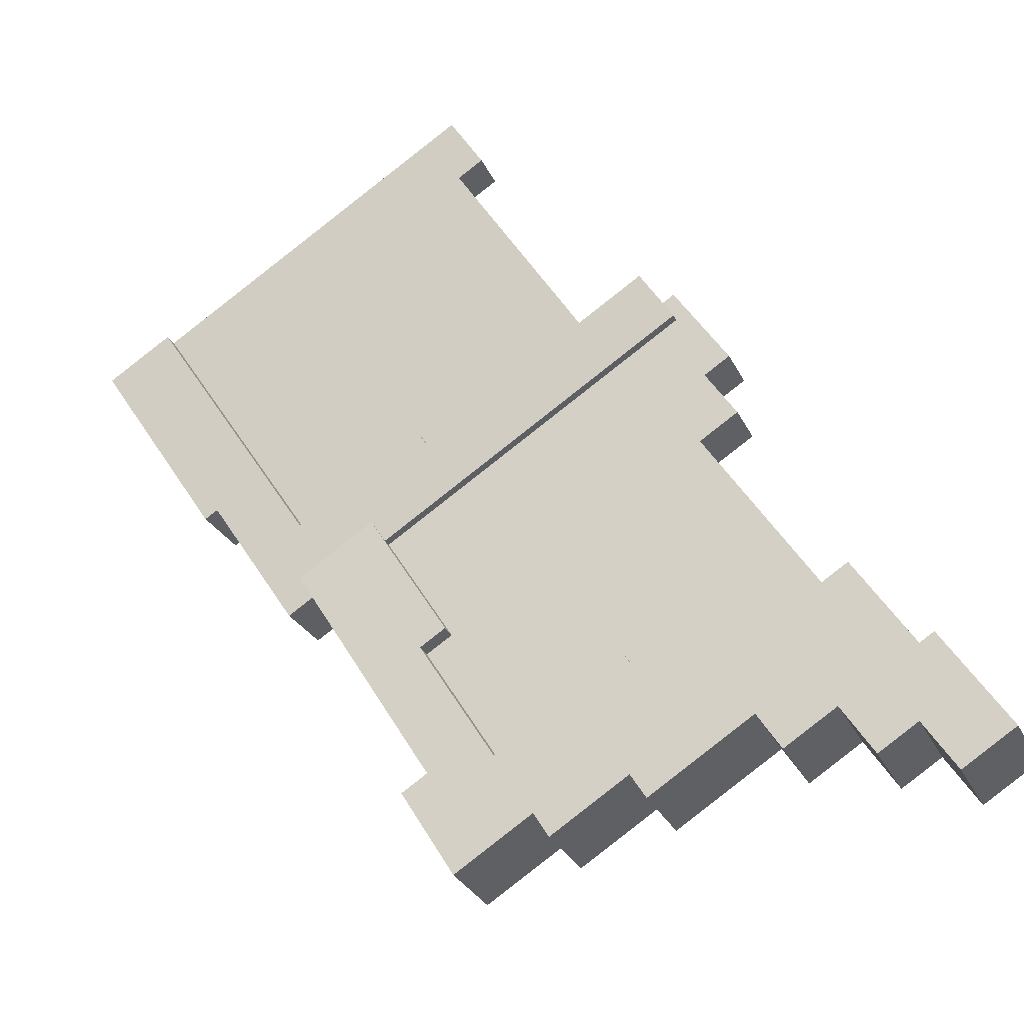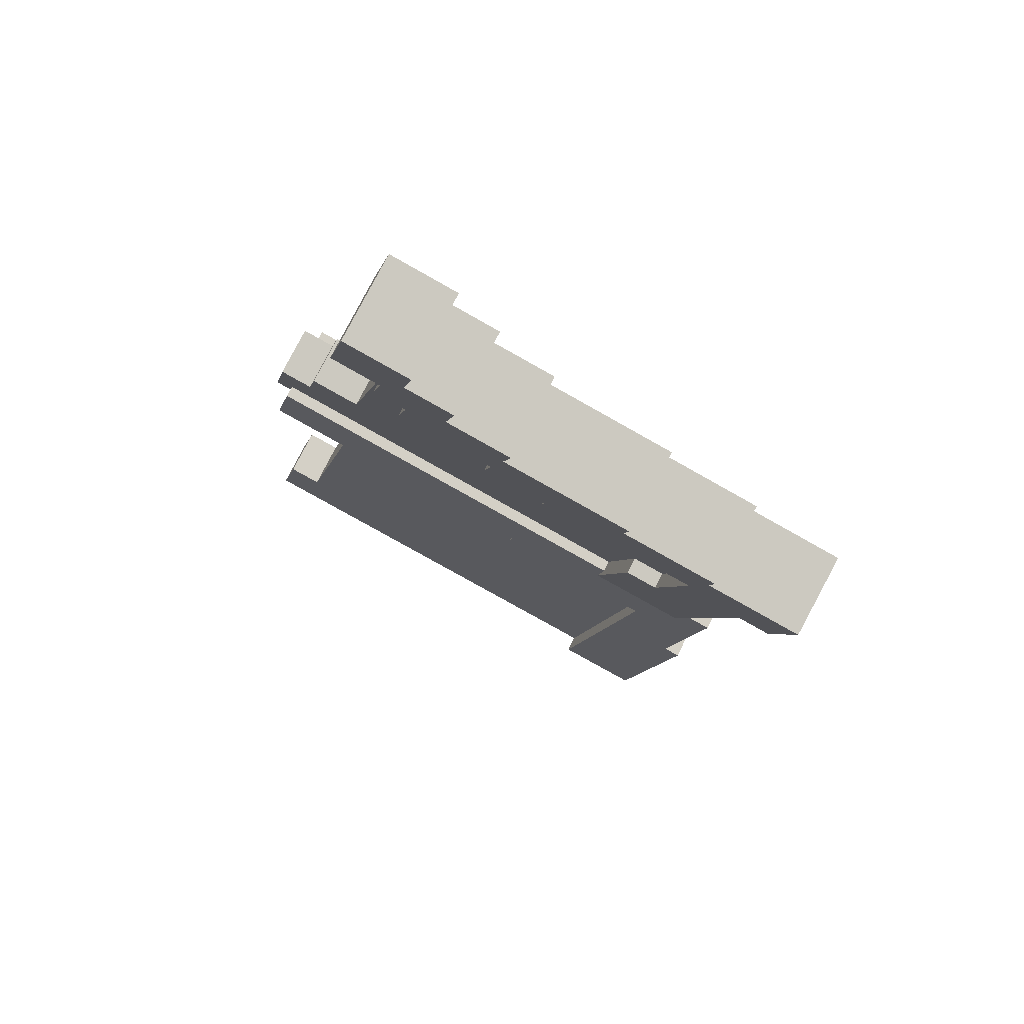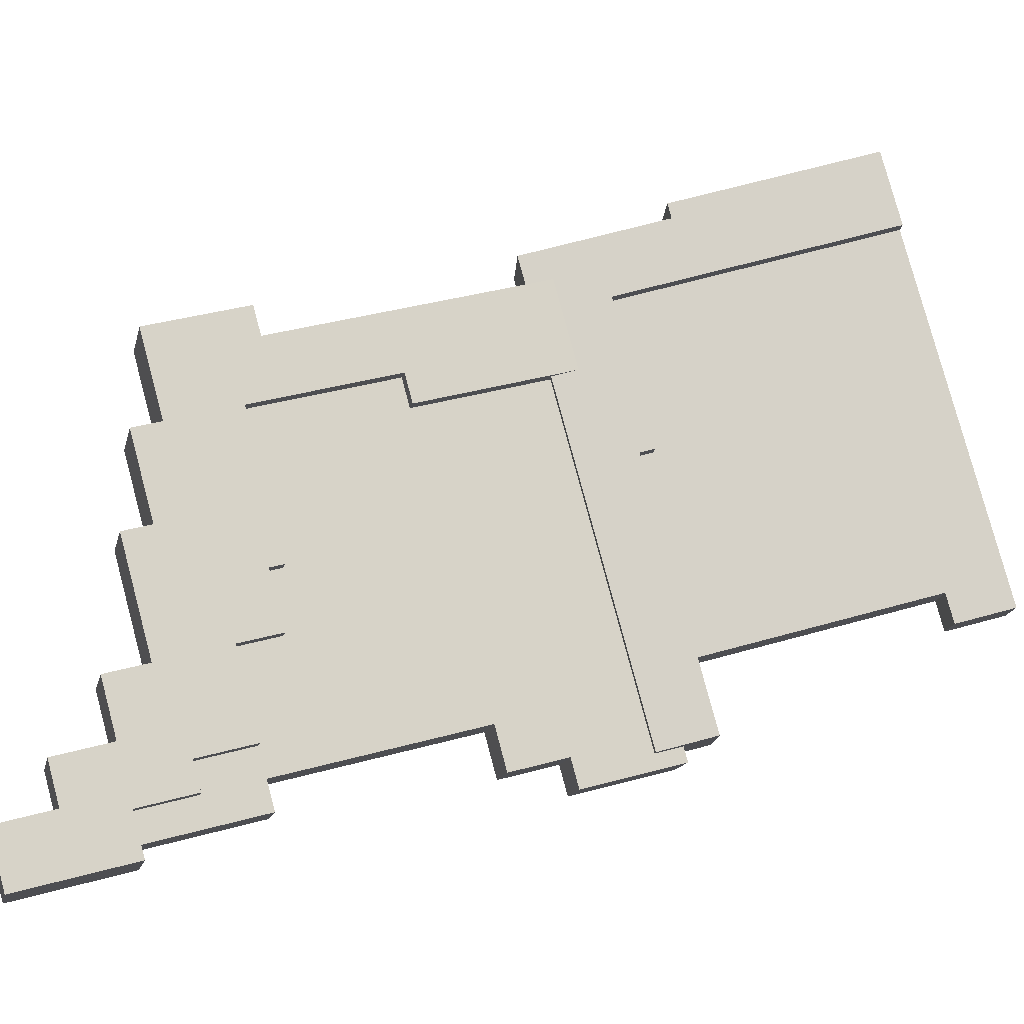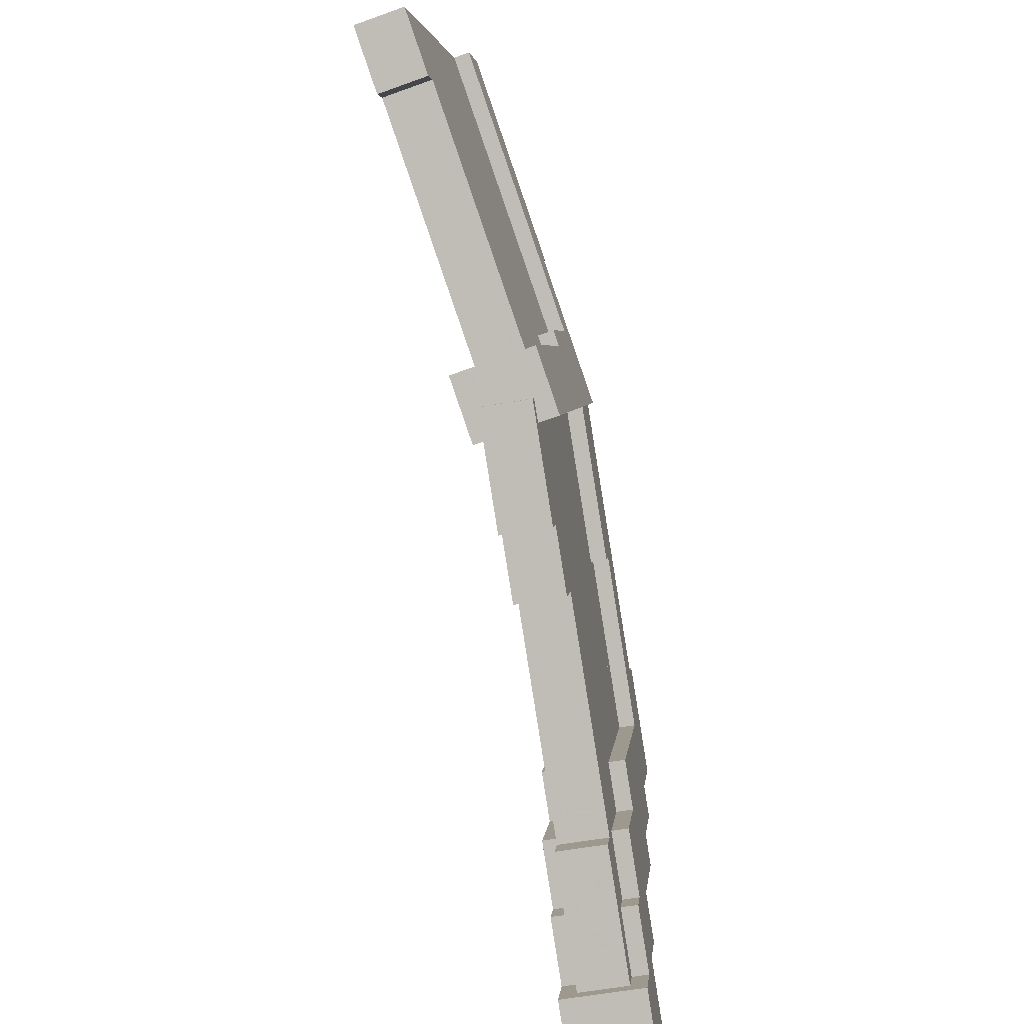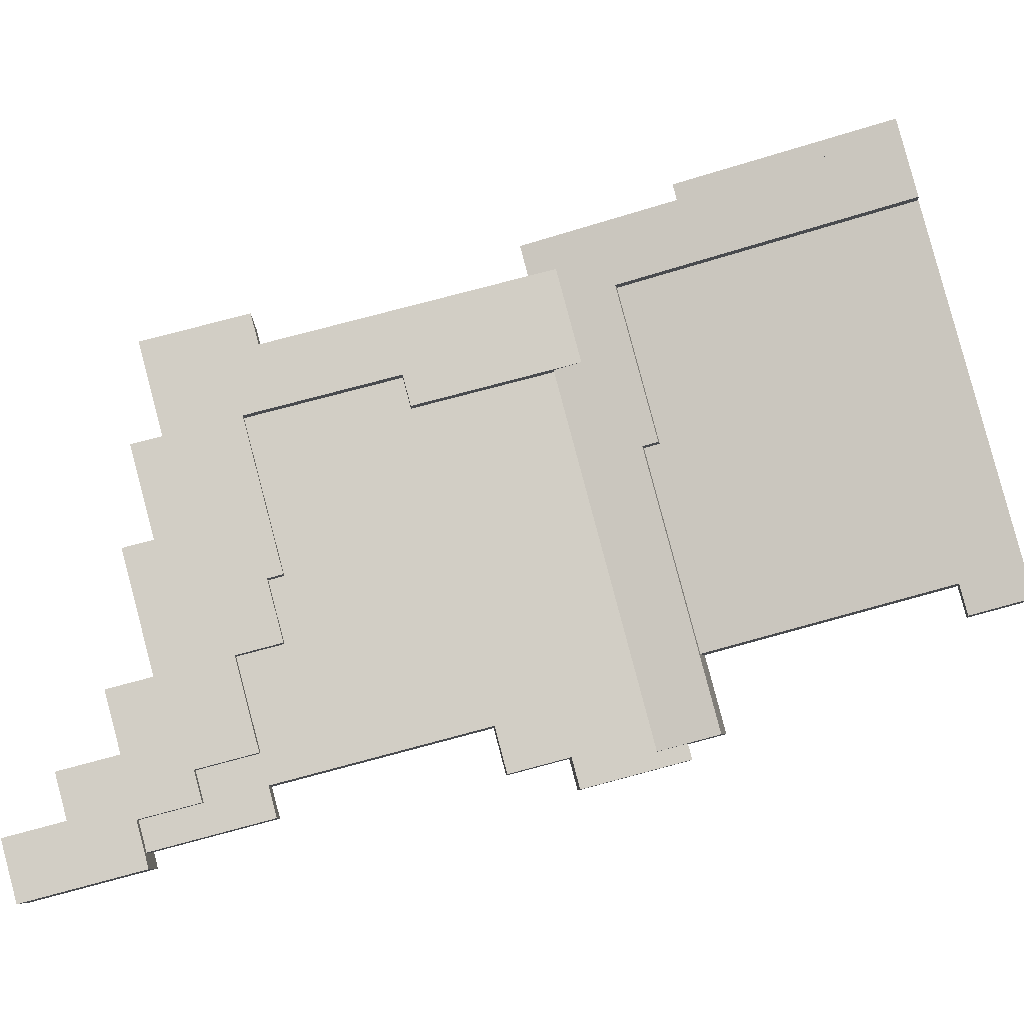
<metadata>
{"format":"obj","ext":"obj","renderer":"f3d","projection":"perspective","resolution":1024,"background":"white","views":[{"elev":-71.0,"azim":116.0,"up":"+Y"},{"elev":-55.9,"azim":-128.4,"up":"+Y"},{"elev":-11.8,"azim":42.6,"up":"+Z"},{"elev":-72.2,"azim":154.7,"up":"+Z"},{"elev":-4.8,"azim":53.2,"up":"+Z"}]}
</metadata>
<code>
g Model
v -64.61 40.36 -37.04
v -68.69 43.25 -37.27
v -67.96 43.98 -41.13
v -63.88 41.09 -40.91
f 1 2 3 4
v -62.96 42.99 -33.12
v -67.04 45.88 -33.35
v -66.49 46.43 -36.25
v -62.41 43.54 -36.02
f 5 6 7 8
v -61.5 45.44 -28.24
v -65.57 48.33 -28.47
v -64.84 49.06 -32.33
v -60.76 46.17 -32.1
f 9 10 11 12
v -61.31 46.36 -19.75
v -65.39 49.25 -19.97
v -63.92 50.72 -27.7
v -59.85 47.83 -27.48
f 13 14 15 16
v -61.31 46.86 -13.44
v -65.38 49.74 -13.67
v -64.29 50.84 -19.46
v -60.21 47.95 -19.24
f 17 18 19 20
v -61.31 47.35 -7.138
v -65.38 50.24 -7.363
v -64.28 51.34 -13.16
v -60.21 48.45 -12.93
f 21 22 23 24
v -48.75 64.98 -30.41
v -51.2 66.72 -30.54
v -50.65 67.26 -33.44
v -48.2 65.53 -33.3
f 25 26 27 28
v -51.96 60.38 -9.11
v -52.78 60.96 -9.155
v -52.41 61.32 -11.09
v -51.6 60.74 -11.04
f 29 30 31 32
v -55.22 62.69 -9.29
v -56.04 63.27 -9.335
v -55.67 63.63 -11.27
v -54.86 63.05 -11.22
f 33 34 35 36
v -46 68.71 -32.28
v -48.45 70.45 -32.42
v -48.08 70.81 -34.35
v -45.64 69.08 -34.22
f 37 38 39 40
v -59.48 47.45 -38.87
v -63.56 50.34 -39.09
v -63.74 50.16 -38.12
v -59.67 47.27 -37.9
f 41 42 43 44
v -59.67 47.27 -37.9
v -60.48 47.85 -37.95
v -60.85 47.48 -36.01
v -60.03 46.9 -35.97
f 45 46 47 48
v -62.93 49.58 -38.08
v -63.74 50.16 -38.12
v -64.11 49.79 -36.19
v -63.29 49.22 -36.15
f 49 50 51 52
v -57.83 50.09 -34.95
v -58.65 50.66 -34.99
v -59.01 50.3 -33.06
v -58.2 49.72 -33.02
f 53 54 55 56
v -61.09 52.4 -35.13
v -61.91 52.98 -35.17
v -62.27 52.61 -33.24
v -61.46 52.03 -33.2
f 57 58 59 60
v -56.08 54.21 -35.91
v -58.53 55.95 -36.04
v -58.89 55.58 -34.11
v -56.45 53.85 -33.97
f 61 62 63 64
v -56 52.9 -32
v -56.81 53.48 -32.04
v -57.91 52.38 -26.25
v -57.1 51.8 -26.2
f 65 66 67 68
v -59.26 55.21 -32.18
v -60.07 55.79 -32.22
v -61.17 54.69 -26.43
v -60.36 54.12 -26.38
f 69 70 71 72
v -58.71 56.5 -25.62
v -59.52 57.08 -25.66
v -62.09 54.52 -12.14
v -61.27 53.94 -12.09
f 73 74 75 76
v -55.45 54.19 -25.44
v -56.26 54.77 -25.48
v -57 54.04 -21.62
v -56.18 53.46 -21.57
f 77 78 79 80
v -55.63 54.25 -21.32
v -56.45 54.83 -21.36
v -58.28 53 -11.7
v -57.46 52.42 -11.66
f 81 82 83 84
v -57.09 53.28 -7.286
v -61.17 56.17 -7.51
v -61.53 55.81 -5.579
v -57.46 52.92 -5.354
f 85 86 87 88
v -41.79 74.65 -32.43
v -44.23 76.38 -32.57
v -49.91 70.71 -2.623
v -47.46 68.97 -2.488
f 89 90 91 92
v -45.55 69.49 -8.238
v -46.36 70.07 -8.283
v -47.46 68.97 -2.488
v -46.65 68.4 -2.443
f 93 94 95 96
v -48.81 71.8 -8.418
v -49.62 72.38 -8.463
v -50.72 71.28 -2.668
v -49.91 70.71 -2.623
f 97 98 99 100
v -60.21 48.45 -12.93
v -45.91 69.13 -6.307
v -46.65 68.4 -2.443
v -60.94 47.71 -9.07
f 101 102 103 104
v -58.75 49.42 -26.97
v -55.45 54.19 -25.44
v -58.01 51.63 -11.91
v -61.31 46.86 -13.44
f 105 106 107 108
v -60.4 46.54 -34.04
v -56 52.9 -32
v -57.1 51.8 -26.2
v -61.5 45.44 -28.24
f 109 110 111 112
v -63.88 41.09 -40.91
v -59.48 47.45 -38.87
v -60.22 46.72 -35
v -64.61 40.36 -37.04
f 113 114 115 116
v -51.6 60.74 -11.04
v -45.55 69.49 -8.238
v -45.91 69.13 -6.307
v -51.96 60.38 -9.11
f 117 118 119 120
v -59.85 47.83 -27.48
v -58.75 49.42 -26.97
v -60.21 47.95 -19.24
v -61.31 46.36 -19.75
f 121 122 123 124
v -60.94 47.71 -9.07
v -57.09 53.28 -7.286
v -57.46 52.92 -5.354
v -61.31 47.35 -7.138
f 125 126 127 128
v -56.18 53.46 -21.57
v -55.63 54.25 -21.32
v -57.46 52.42 -11.66
v -58.01 51.63 -11.91
f 129 130 131 132
v -60.03 46.9 -35.97
v -57.83 50.09 -34.95
v -58.2 49.72 -33.02
v -60.4 46.54 -34.04
f 133 134 135 136
v -62.41 43.54 -36.02
v -60.22 46.72 -35
v -60.76 46.17 -32.1
v -62.96 42.99 -33.12
f 137 138 139 140
v -54.25 57.03 -32.95
v -42.7 73.73 -27.6
v -46.36 70.07 -8.283
v -57.91 53.37 -13.64
f 141 142 143 144
v -45.64 69.08 -34.22
v -41.79 74.65 -32.43
v -42.7 73.73 -27.6
v -46.55 68.16 -29.39
f 145 146 147 148
v -56.45 53.85 -33.97
v -54.25 57.03 -32.95
v -55.71 55.56 -25.23
v -57.91 52.38 -26.25
f 149 150 151 152
v -57.91 53.37 -13.64
v -52.41 61.32 -11.09
v -52.78 60.96 -9.155
v -58.28 53 -11.7
f 153 154 155 156
v -60.48 47.85 -37.95
v -56.08 54.21 -35.91
v -56.45 53.85 -33.97
v -60.85 47.48 -36.01
f 157 158 159 160
v -48.2 65.53 -33.3
v -46 68.71 -32.28
v -46.55 68.16 -29.39
v -48.75 64.98 -30.41
f 161 162 163 164
v -58.65 50.66 -34.99
v -56.45 53.85 -33.97
v -56.81 53.48 -32.04
v -59.01 50.3 -33.06
f 165 166 167 168
v -56.26 54.77 -25.48
v -55.71 55.56 -25.23
v -56.45 54.83 -21.36
v -57 54.04 -21.62
f 169 170 171 172
v -60.9 54.31 -14.03
v -48.81 71.8 -8.418
v -45.15 75.46 -27.74
v -57.24 57.97 -33.34
f 173 174 175 176
v -49 69.9 -29.52
v -45.15 75.46 -27.74
v -44.23 76.38 -32.57
v -48.08 70.81 -34.35
f 177 178 179 180
v -60.36 54.12 -26.38
v -58.71 56.5 -25.62
v -57.24 57.97 -33.34
v -58.89 55.58 -34.11
f 181 182 183 184
v -61.27 53.94 -12.09
v -55.22 62.69 -9.29
v -54.86 63.05 -11.22
v -60.9 54.31 -14.03
f 185 186 187 188
v -63.29 49.22 -36.15
v -58.89 55.58 -34.11
v -58.53 55.95 -36.04
v -62.93 49.58 -38.08
f 189 190 191 192
v -51.2 66.72 -30.54
v -49 69.9 -29.52
v -48.45 70.45 -32.42
v -50.65 67.26 -33.44
f 193 194 195 196
v -61.46 52.03 -33.2
v -59.26 55.21 -32.18
v -58.89 55.58 -34.11
v -61.09 52.4 -35.13
f 197 198 199 200
v -65.02 50.6 -9.295
v -50.72 71.28 -2.668
v -49.99 72.02 -6.531
v -64.28 51.34 -13.16
f 201 202 203 204
v -65.38 49.74 -13.67
v -62.09 54.52 -12.14
v -59.52 57.08 -25.66
v -62.82 52.31 -27.19
f 205 206 207 208
v -65.57 48.33 -28.47
v -61.17 54.69 -26.43
v -60.07 55.79 -32.22
v -64.47 49.43 -34.26
f 209 210 211 212
v -68.69 43.25 -37.27
v -64.29 49.61 -35.23
v -63.56 50.34 -39.09
v -67.96 43.98 -41.13
f 213 214 215 216
v -56.04 63.27 -9.335
v -49.99 72.02 -6.531
v -49.62 72.38 -8.463
v -55.67 63.63 -11.27
f 217 218 219 220
v -65.39 49.25 -19.97
v -64.29 50.84 -19.46
v -62.82 52.31 -27.19
v -63.92 50.72 -27.7
f 221 222 223 224
v -65.38 50.24 -7.363
v -61.53 55.81 -5.579
v -61.17 56.17 -7.51
v -65.02 50.6 -9.295
f 225 226 227 228
v -64.47 49.43 -34.26
v -62.27 52.61 -33.24
v -61.91 52.98 -35.17
v -64.11 49.79 -36.19
f 229 230 231 232
v -67.04 45.88 -33.35
v -64.84 49.06 -32.33
v -64.29 49.61 -35.23
v -66.49 46.43 -36.25
f 233 234 235 236
v -48.08 70.81 -34.35
v -44.23 76.38 -32.57
v -41.79 74.65 -32.43
v -45.64 69.08 -34.22
f 237 238 239 240
v -67.96 43.98 -41.13
v -63.56 50.34 -39.09
v -59.48 47.45 -38.87
v -63.88 41.09 -40.91
f 241 242 243 244
v -50.65 67.26 -33.44
v -48.45 70.45 -32.42
v -46 68.71 -32.28
v -48.2 65.53 -33.3
f 245 246 247 248
v -62.93 49.58 -38.08
v -58.53 55.95 -36.04
v -56.08 54.21 -35.91
v -60.48 47.85 -37.95
f 249 250 251 252
v -58.89 55.58 -34.11
v -51.2 66.72 -30.54
v -48.75 64.98 -30.41
v -56.45 53.85 -33.97
f 253 254 255 256
v -60.85 47.48 -36.01
v -58.65 50.66 -34.99
v -57.83 50.09 -34.95
v -60.03 46.9 -35.97
f 257 258 259 260
v -64.11 49.79 -36.19
v -61.91 52.98 -35.17
v -61.09 52.4 -35.13
v -63.29 49.22 -36.15
f 261 262 263 264
v -59.01 50.3 -33.06
v -56.81 53.48 -32.04
v -56 52.9 -32
v -58.2 49.72 -33.02
f 265 266 267 268
v -62.27 52.61 -33.24
v -60.07 55.79 -32.22
v -59.26 55.21 -32.18
v -61.46 52.03 -33.2
f 269 270 271 272
v -57.91 52.38 -26.25
v -56.26 54.77 -25.48
v -55.45 54.19 -25.44
v -57.1 51.8 -26.2
f 273 274 275 276
v -61.17 54.69 -26.43
v -59.52 57.08 -25.66
v -58.71 56.5 -25.62
v -60.36 54.12 -26.38
f 277 278 279 280
v -57 54.04 -21.62
v -56.45 54.83 -21.36
v -55.63 54.25 -21.32
v -56.18 53.46 -21.57
f 281 282 283 284
v -52.41 61.32 -11.09
v -46.36 70.07 -8.283
v -45.55 69.49 -8.238
v -51.6 60.74 -11.04
f 285 286 287 288
v -55.67 63.63 -11.27
v -49.62 72.38 -8.463
v -48.81 71.8 -8.418
v -54.86 63.05 -11.22
f 289 290 291 292
v -62.09 54.52 -12.14
v -56.04 63.27 -9.335
v -55.22 62.69 -9.29
v -61.27 53.94 -12.09
f 293 294 295 296
v -58.28 53 -11.7
v -52.78 60.96 -9.155
v -51.96 60.38 -9.11
v -57.46 52.42 -11.66
f 297 298 299 300
v -64.61 40.36 -37.04
v -62.41 43.54 -36.02
v -66.49 46.43 -36.25
v -68.69 43.25 -37.27
f 301 302 303 304
v -62.96 42.99 -33.12
v -60.76 46.17 -32.1
v -64.84 49.06 -32.33
v -67.04 45.88 -33.35
f 305 306 307 308
v -61.5 45.44 -28.24
v -59.85 47.83 -27.48
v -63.92 50.72 -27.7
v -65.57 48.33 -28.47
f 309 310 311 312
v -61.31 46.36 -19.75
v -60.21 47.95 -19.24
v -64.29 50.84 -19.46
v -65.39 49.25 -19.97
f 313 314 315 316
v -61.31 46.86 -13.44
v -60.21 48.45 -12.93
v -64.28 51.34 -13.16
v -65.38 49.74 -13.67
f 317 318 319 320
v -57.09 53.28 -7.286
v -46.65 68.4 -2.443
v -50.72 71.28 -2.668
v -61.17 56.17 -7.51
f 321 322 323 324
v -61.31 47.35 -7.138
v -57.46 52.92 -5.354
v -61.53 55.81 -5.579
v -65.38 50.24 -7.363
f 325 326 327 328
v -48.36 66.62 -1.034
v -51.9 70.15 -1.034
v -46.04 76.01 -31.94
v -42.5 72.47 -31.94
f 329 330 331 332
v -41.71 73.26 2.52
v -45.25 76.8 2.52
v -45.07 76.98 1.554
v -41.53 73.45 1.554
f 333 334 335 336
v -30.47 85.93 -21.94
v -32.59 88.05 -21.94
v -32.22 88.41 -23.87
v -30.1 86.29 -23.87
f 337 338 339 340
v -39.77 75.21 -30.91
v -43.31 78.74 -30.91
v -44.22 77.83 -26.08
v -40.69 74.29 -26.08
f 341 342 343 344
v -40.69 74.29 -26.08
v -41.39 75 -26.08
v -43.77 72.62 -13.52
v -43.07 71.91 -13.52
f 345 346 347 348
v -43.51 77.12 -26.08
v -44.22 77.83 -26.08
v -46.6 75.45 -13.52
v -45.89 74.74 -13.52
f 349 350 351 352
v -42.38 72.59 -13.26
v -43.09 73.3 -13.26
v -44.92 71.47 -3.604
v -44.21 70.76 -3.604
f 353 354 355 356
v -45.21 75.42 -13.26
v -45.92 76.13 -13.26
v -47.75 74.3 -3.604
v -47.04 73.59 -3.604
f 357 358 359 360
v -27.37 89.02 -22.83
v -29.49 91.14 -22.83
v -34.98 85.65 6.143
v -32.86 83.53 6.143
f 361 362 363 364
v -31.24 83.74 1.314
v -31.94 84.45 1.314
v -32.86 83.53 6.143
v -32.15 82.83 6.143
f 365 366 367 368
v -34.06 86.57 1.314
v -34.77 87.28 1.314
v -35.69 86.36 6.143
v -34.98 85.65 6.143
f 369 370 371 372
v -42.5 72.47 -31.94
v -39.77 75.21 -30.91
v -45.63 69.35 0.001164
v -48.36 66.62 -1.034
f 373 374 375 376
v -44.9 70.08 -3.863
v -31.24 83.74 1.314
v -31.97 83.01 5.178
v -45.63 69.35 0.001164
f 377 378 379 380
v -41.53 73.45 1.554
v -31.97 83.01 5.178
v -32.15 82.83 6.143
v -41.71 73.26 2.52
f 381 382 383 384
v -43.07 71.91 -13.52
v -42.38 72.59 -13.26
v -44.21 70.76 -3.604
v -44.9 70.08 -3.863
f 385 386 387 388
v -40.71 75.68 -25.82
v -27.73 88.66 -20.9
v -31.94 84.45 1.314
v -44.92 71.47 -3.604
f 389 390 391 392
v -41.39 75 -26.08
v -40.71 75.68 -25.82
v -43.09 73.3 -13.26
v -43.77 72.62 -13.52
f 393 394 395 396
v -30.1 86.29 -23.87
v -27.37 89.02 -22.83
v -27.73 88.66 -20.9
v -30.47 85.93 -21.94
f 397 398 399 400
v -47.04 73.59 -3.604
v -34.06 86.57 1.314
v -29.85 90.78 -20.9
v -42.83 77.8 -25.82
f 401 402 403 404
v -45.89 74.74 -13.52
v -45.21 75.42 -13.26
v -42.83 77.8 -25.82
v -43.51 77.12 -26.08
f 405 406 407 408
v -32.59 88.05 -21.94
v -29.85 90.78 -20.9
v -29.49 91.14 -22.83
v -32.22 88.41 -23.87
f 409 410 411 412
v -51.9 70.15 -1.034
v -49.16 72.88 0.001164
v -43.31 78.74 -30.91
v -46.04 76.01 -31.94
f 413 414 415 416
v -49.16 72.88 0.001164
v -35.5 86.54 5.178
v -34.77 87.28 1.314
v -48.43 73.62 -3.863
f 417 418 419 420
v -45.25 76.8 2.52
v -35.69 86.36 6.143
v -35.5 86.54 5.178
v -45.07 76.98 1.554
f 421 422 423 424
v -48.43 73.62 -3.863
v -47.75 74.3 -3.604
v -45.92 76.13 -13.26
v -46.6 75.45 -13.52
f 425 426 427 428
v -46.04 76.01 -31.94
v -43.31 78.74 -30.91
v -39.77 75.21 -30.91
v -42.5 72.47 -31.94
f 429 430 431 432
v -32.22 88.41 -23.87
v -29.49 91.14 -22.83
v -27.37 89.02 -22.83
v -30.1 86.29 -23.87
f 433 434 435 436
v -43.51 77.12 -26.08
v -32.59 88.05 -21.94
v -30.47 85.93 -21.94
v -41.39 75 -26.08
f 437 438 439 440
v -43.77 72.62 -13.52
v -43.09 73.3 -13.26
v -42.38 72.59 -13.26
v -43.07 71.91 -13.52
f 441 442 443 444
v -46.6 75.45 -13.52
v -45.92 76.13 -13.26
v -45.21 75.42 -13.26
v -45.89 74.74 -13.52
f 445 446 447 448
v -44.92 71.47 -3.604
v -31.94 84.45 1.314
v -31.24 83.74 1.314
v -44.21 70.76 -3.604
f 449 450 451 452
v -47.75 74.3 -3.604
v -34.77 87.28 1.314
v -34.06 86.57 1.314
v -47.04 73.59 -3.604
f 453 454 455 456
v -48.36 66.62 -1.034
v -41.53 73.45 1.554
v -45.07 76.98 1.554
v -51.9 70.15 -1.034
f 457 458 459 460
v -41.71 73.26 2.52
v -32.15 82.83 6.143
v -35.69 86.36 6.143
v -45.25 76.8 2.52
f 461 462 463 464

</code>
